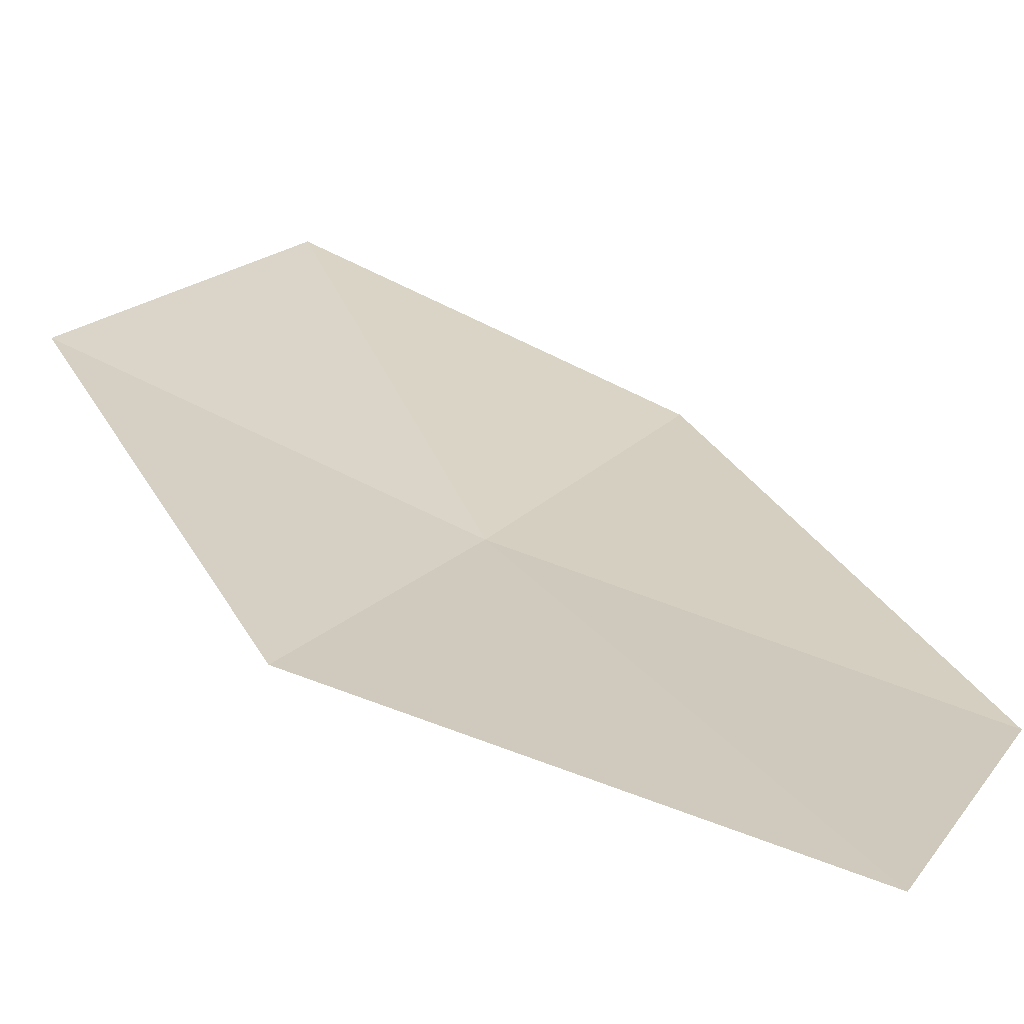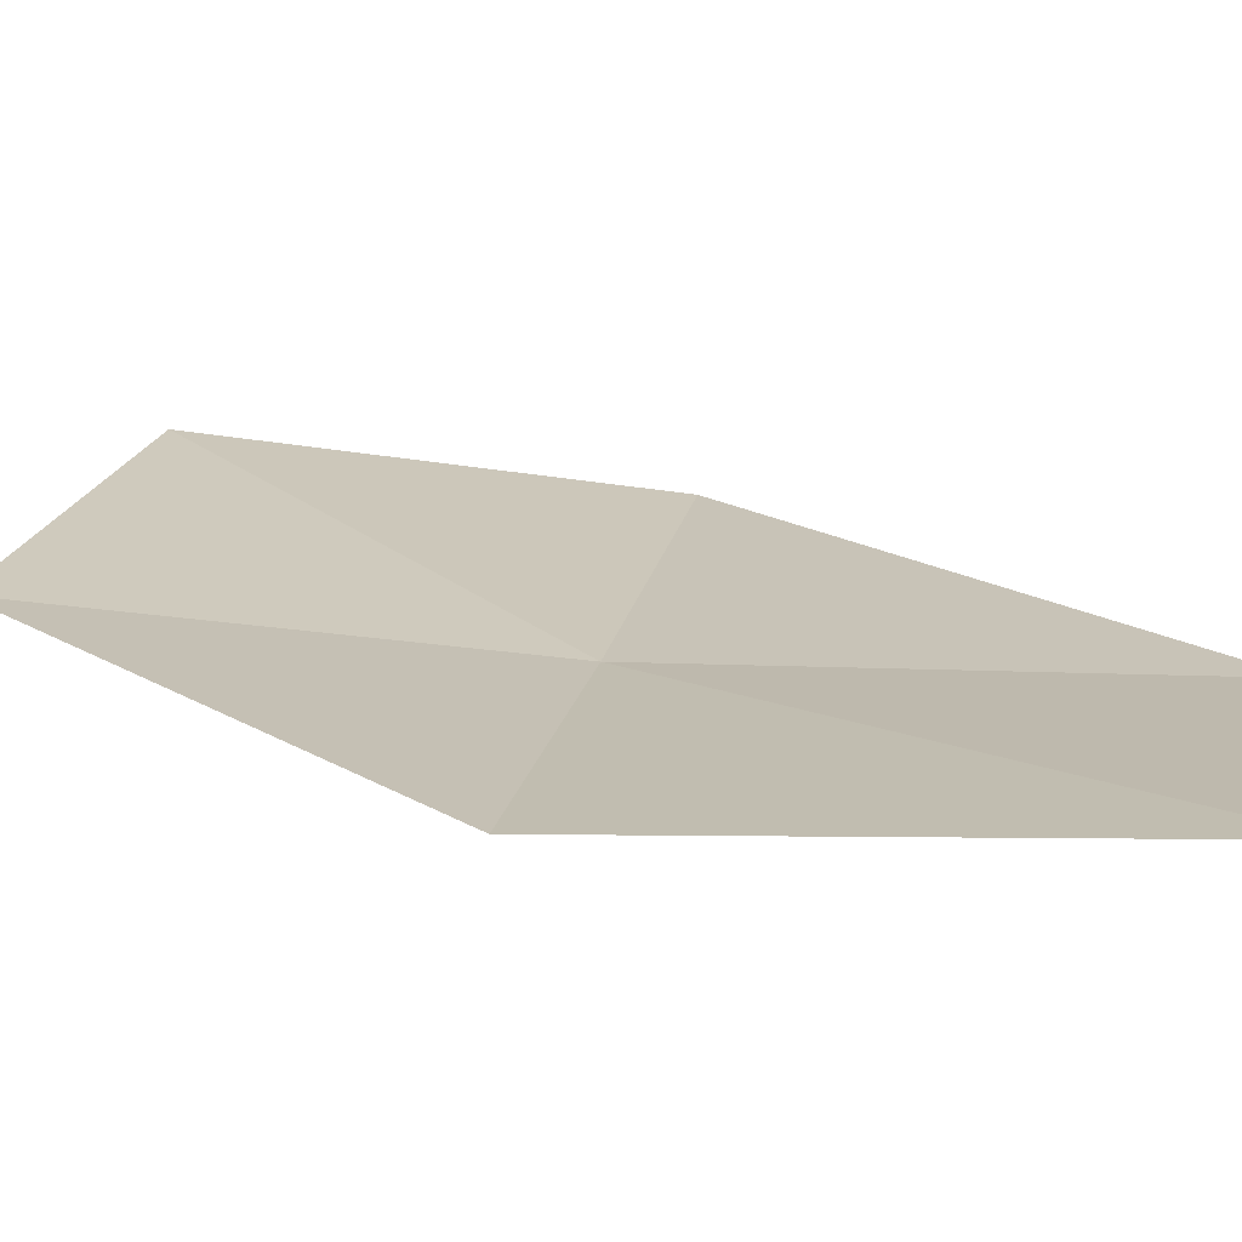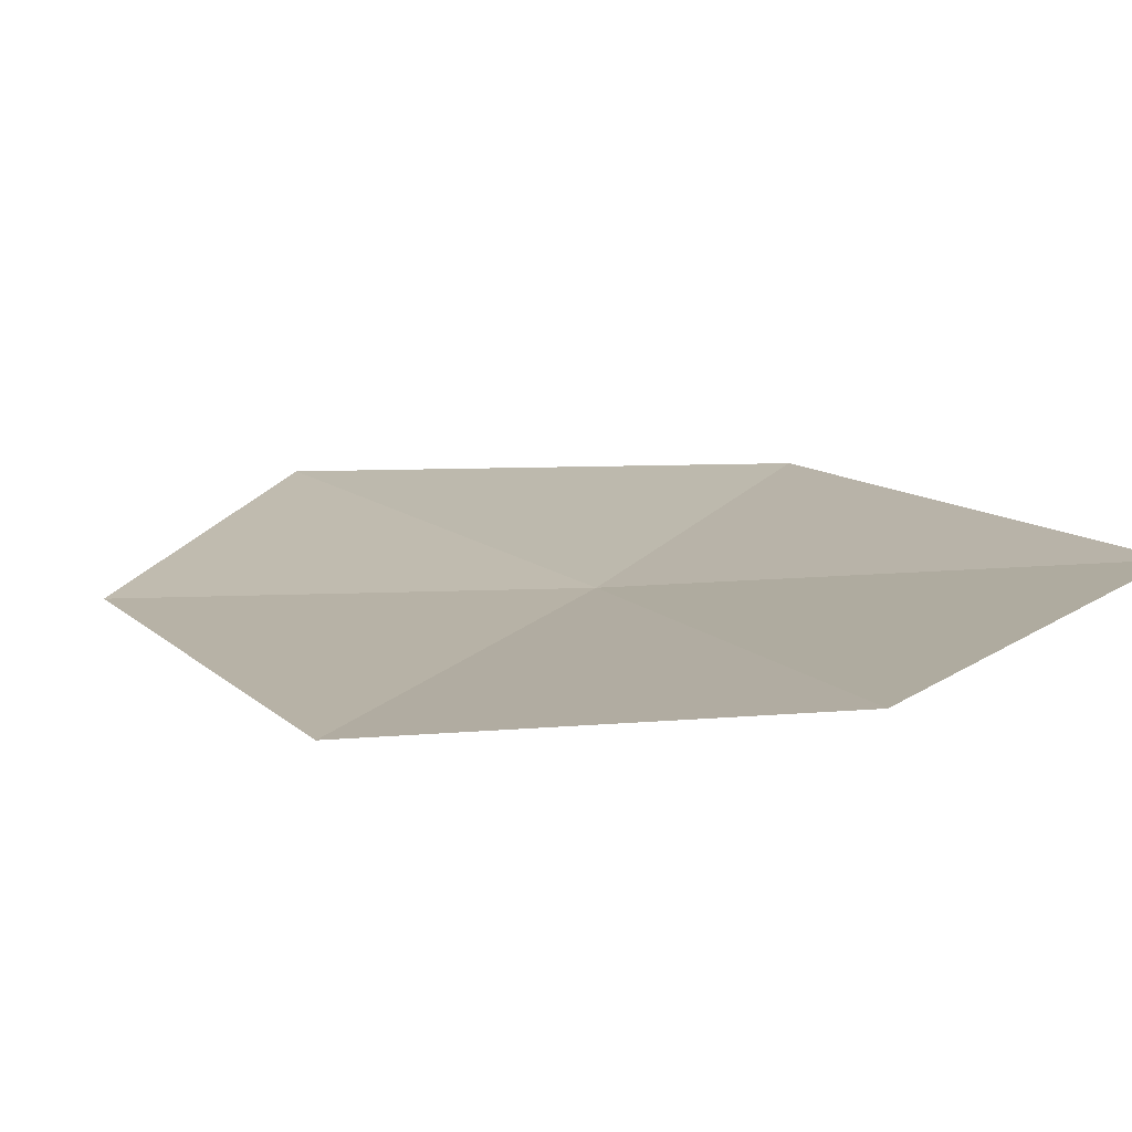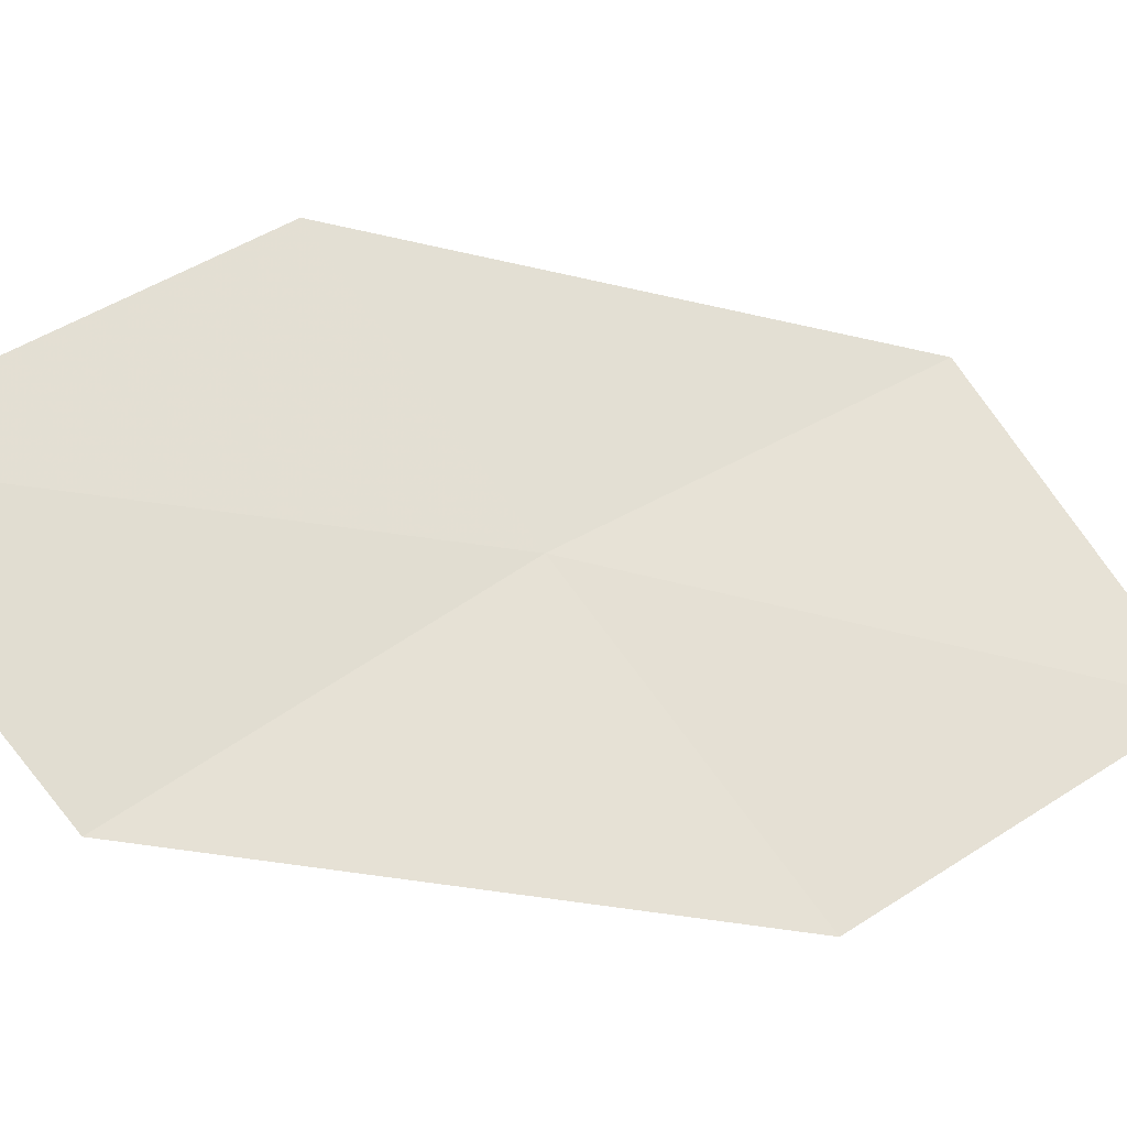
<metadata>
{"format":"obj","ext":"obj","renderer":"f3d","projection":"perspective","resolution":1024,"background":"white","views":[{"elev":53.8,"azim":-57.6,"up":"+Z"},{"elev":49.5,"azim":-78.2,"up":"+Z"},{"elev":-15.1,"azim":124.4,"up":"+Z"},{"elev":40.4,"azim":45.8,"up":"+Z"}]}
</metadata>
<code>
v -20.46 0.5214 12.31
v -20.41 2.583 12.08
v -18.98 2.403 11.39
v -19.05 0.4864 11.55
v -21.69 0.5519 13.04
v -20.29 -1.523 12.53
v -21.48 -1.612 13.33
f 1 3 2
f 1 4 3
f 1 2 5
f 1 6 4
f 1 5 7
f 1 7 6

</code>
